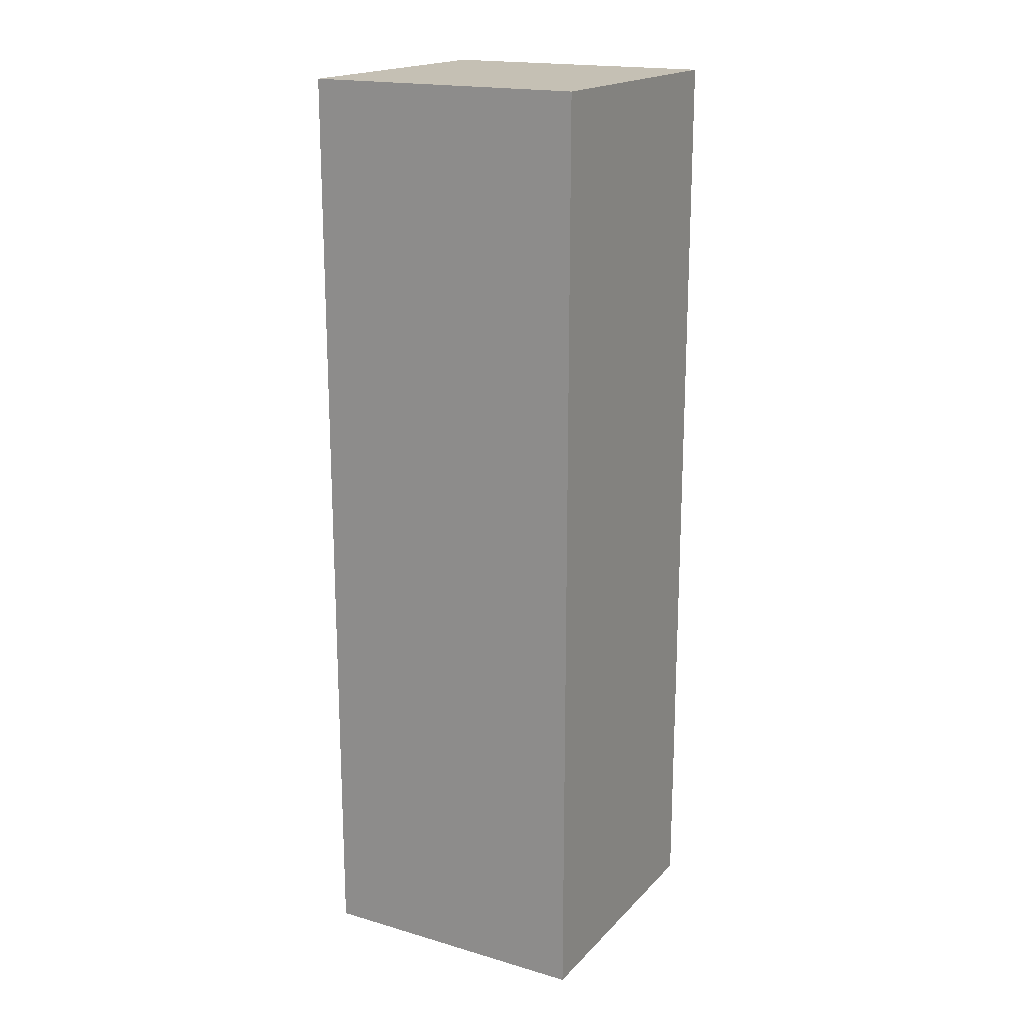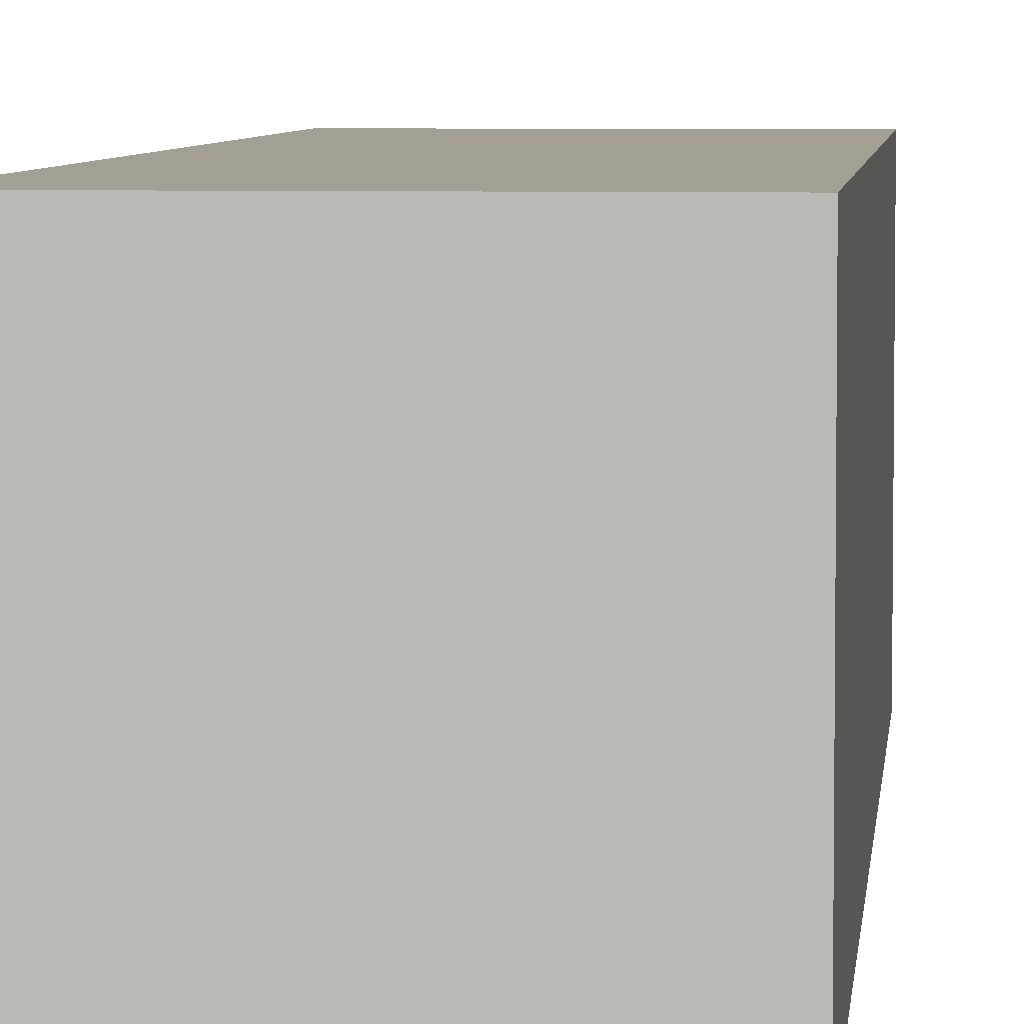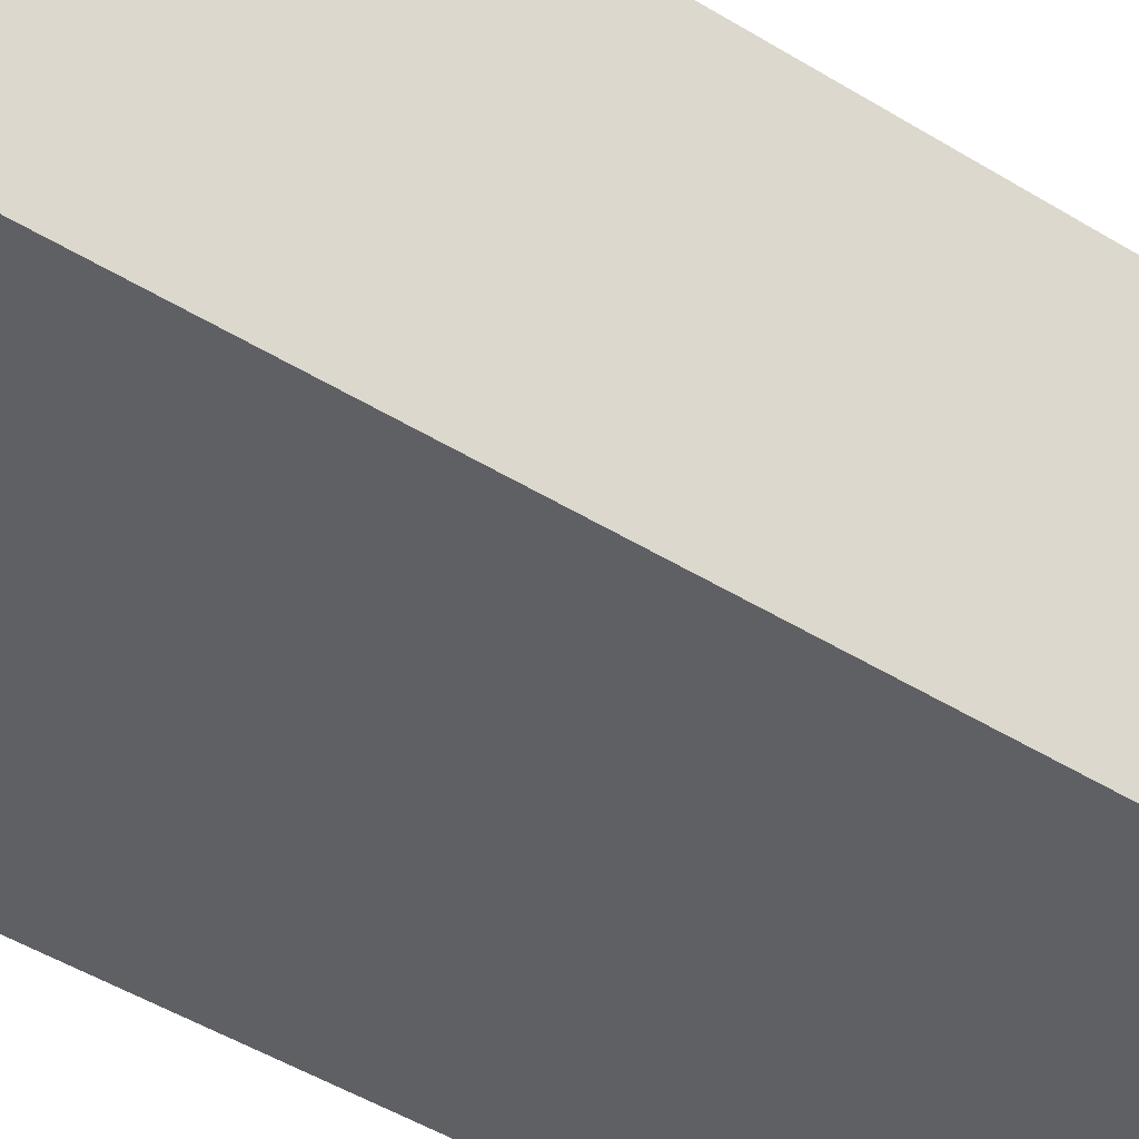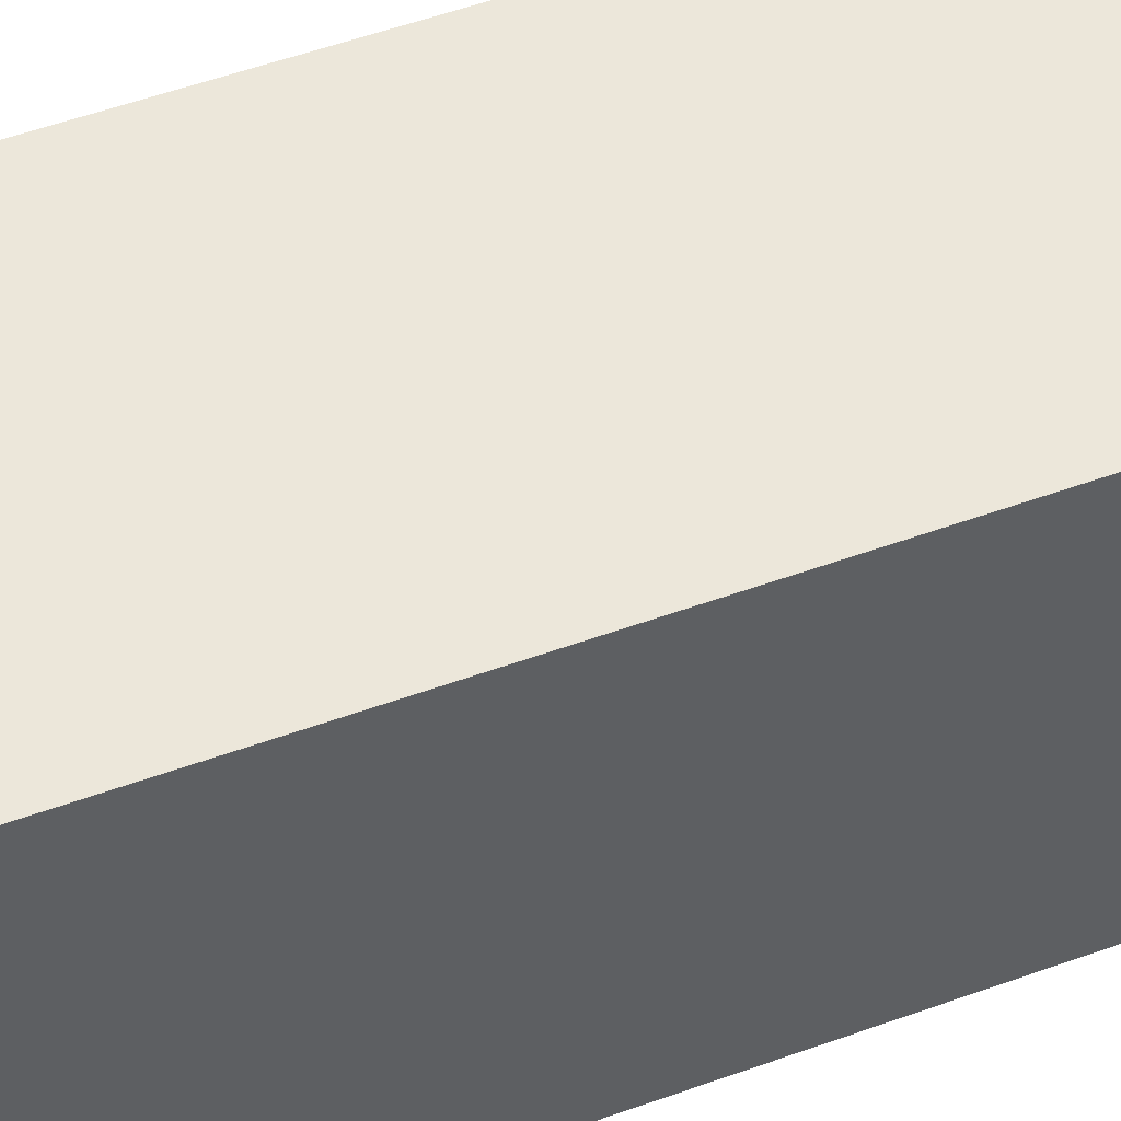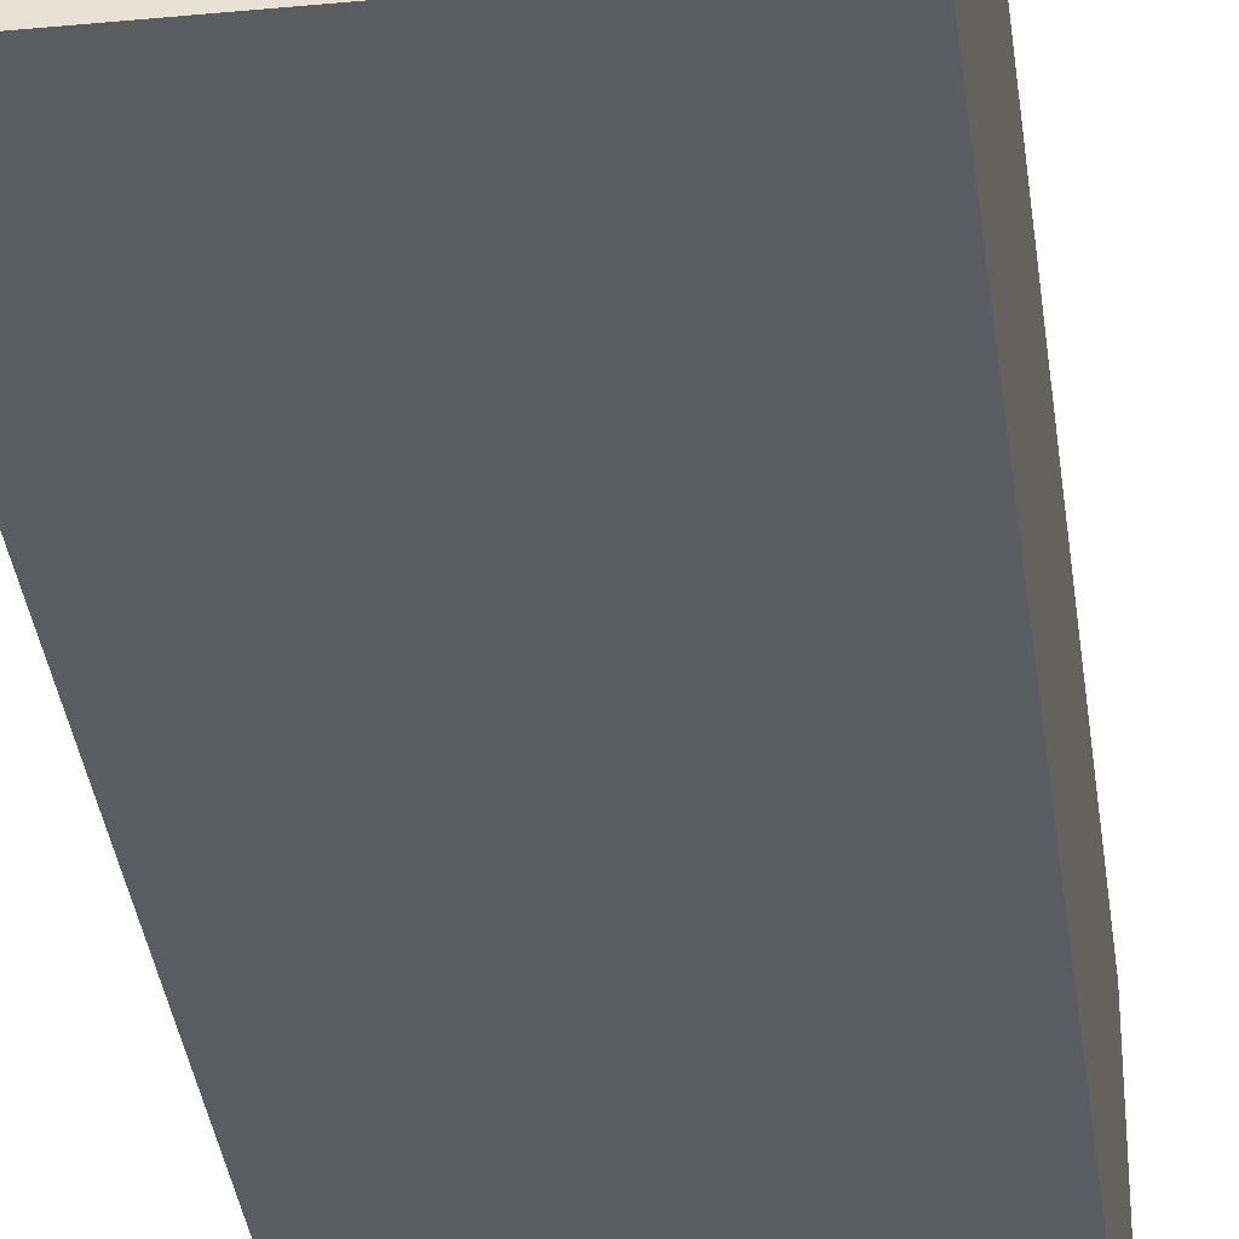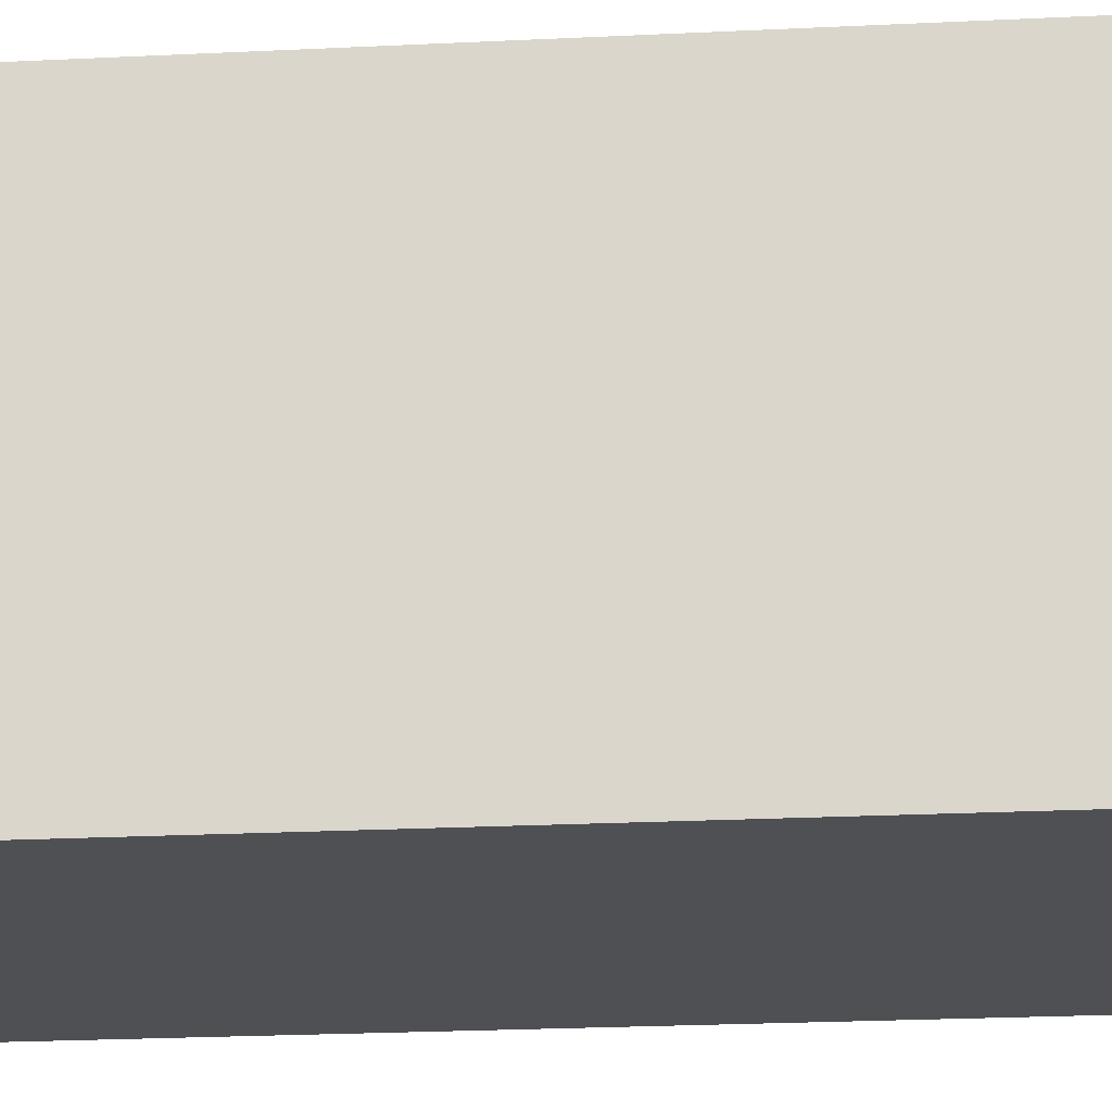
<metadata>
{"format":"obj","ext":"obj","renderer":"f3d","projection":"perspective","resolution":1024,"background":"white","views":[{"elev":18.4,"azim":-60.9,"up":"+Z"},{"elev":5.5,"azim":-174.6,"up":"+Y"},{"elev":-43.6,"azim":-126.6,"up":"+Y"},{"elev":50.7,"azim":68.1,"up":"+Y"},{"elev":-35.3,"azim":7.2,"up":"+Y"},{"elev":-18.6,"azim":-84.1,"up":"+Y"}]}
</metadata>
<code>
v -15 15 -50
v 15 15 -50
v -15 -15 -50
v 15 -15 -50
v 15 15 50
v 15 -15 50
v -15 -15 50
v -15 15 50
f 1 2 3
f 3 2 4
f 5 6 2
f 2 6 4
f 6 7 4
f 4 7 3
f 7 8 3
f 3 8 1
f 8 5 1
f 1 5 2
f 5 8 6
f 6 8 7

</code>
